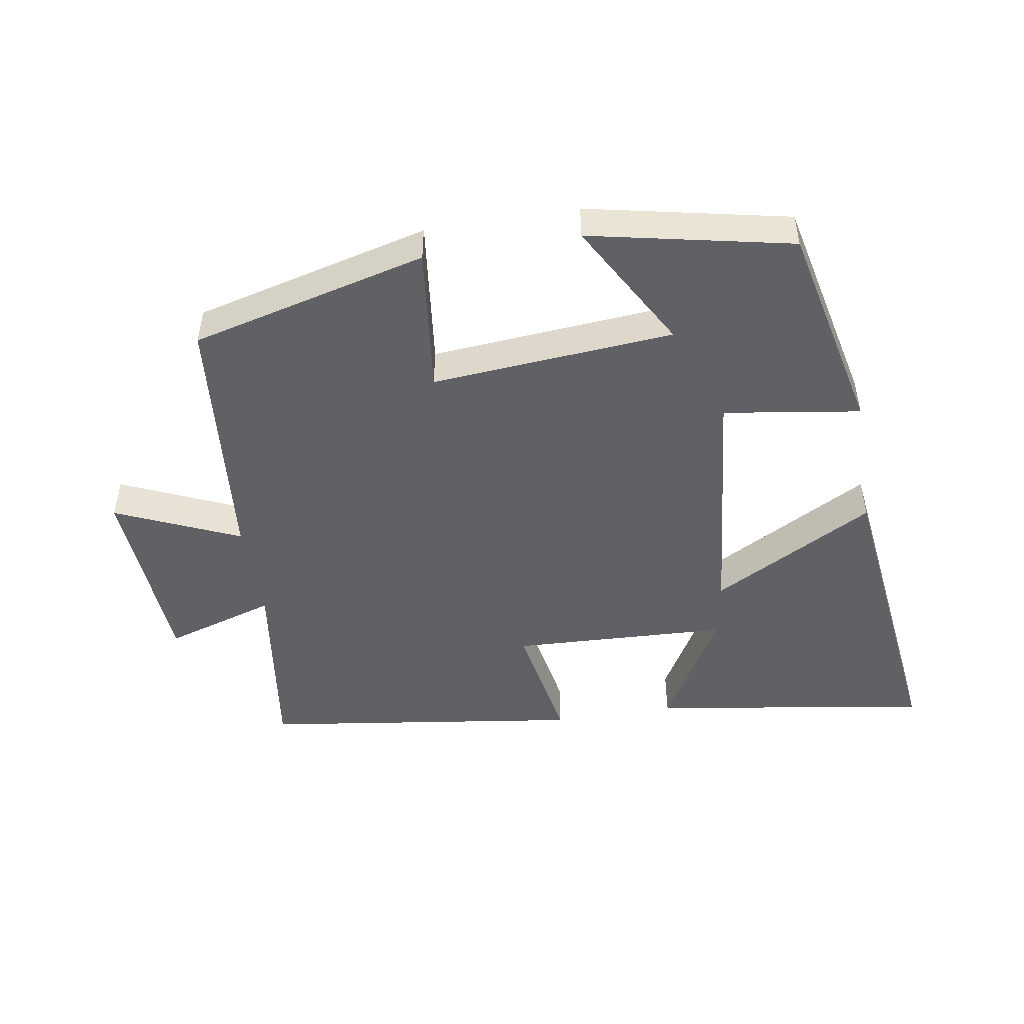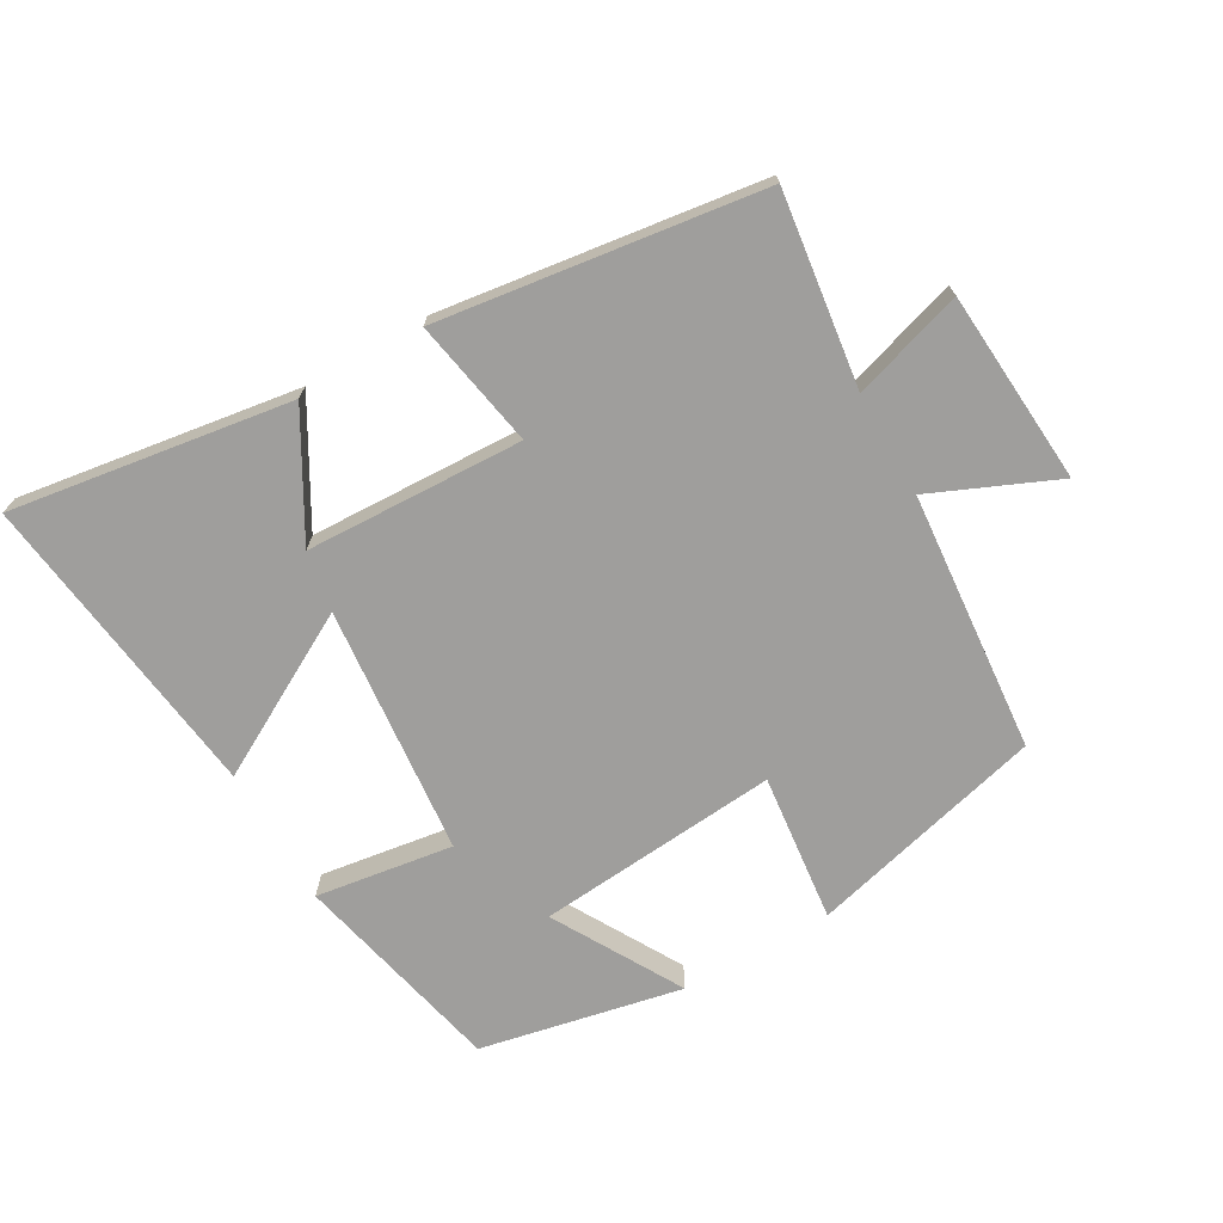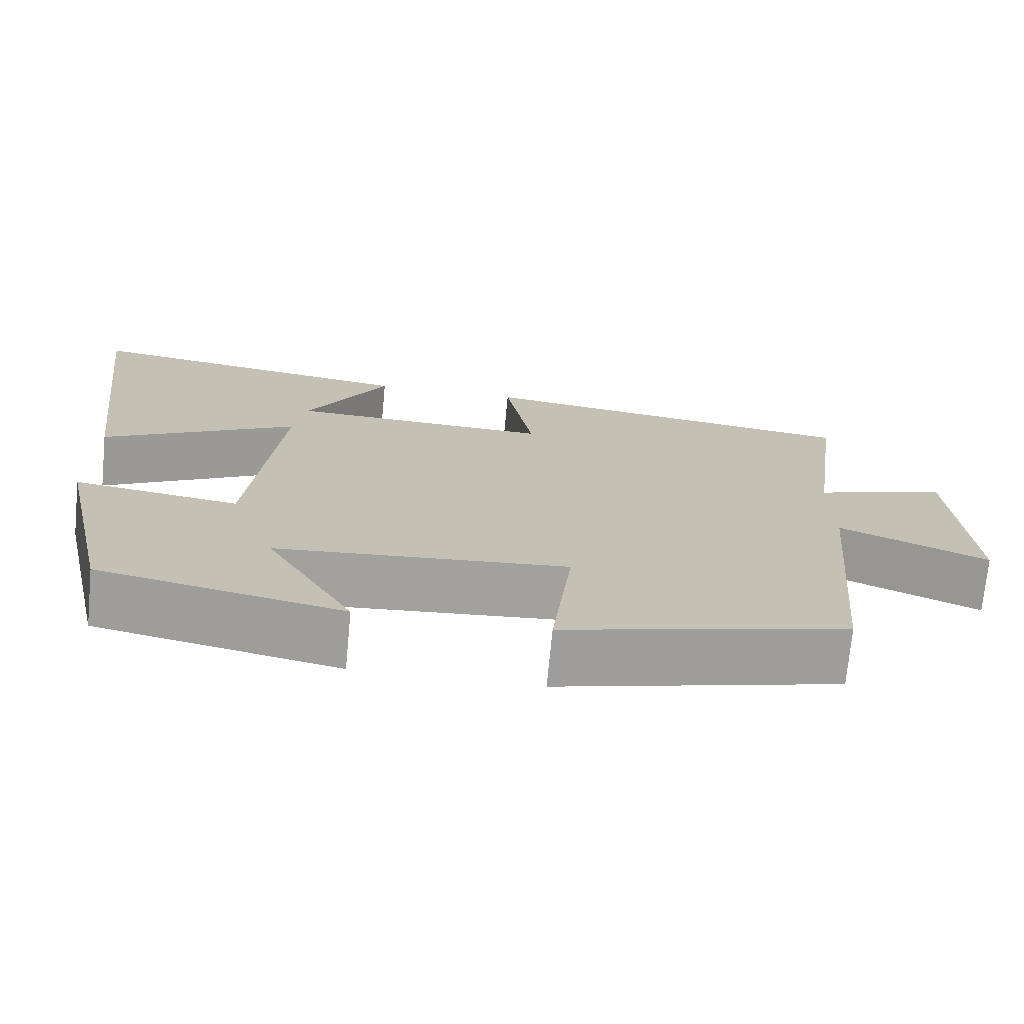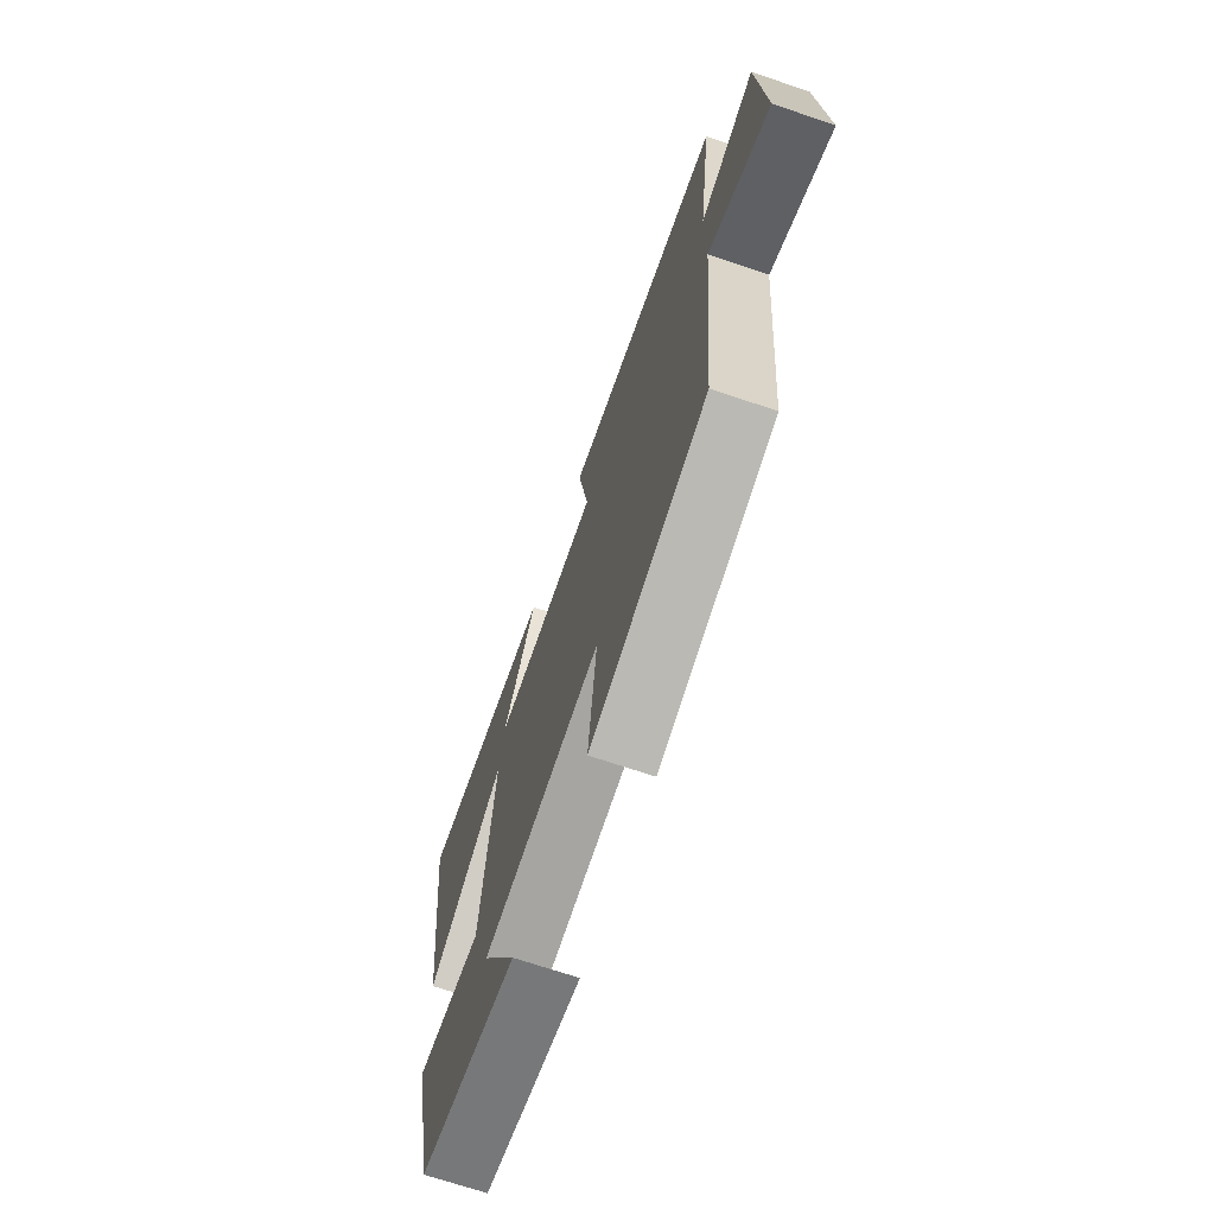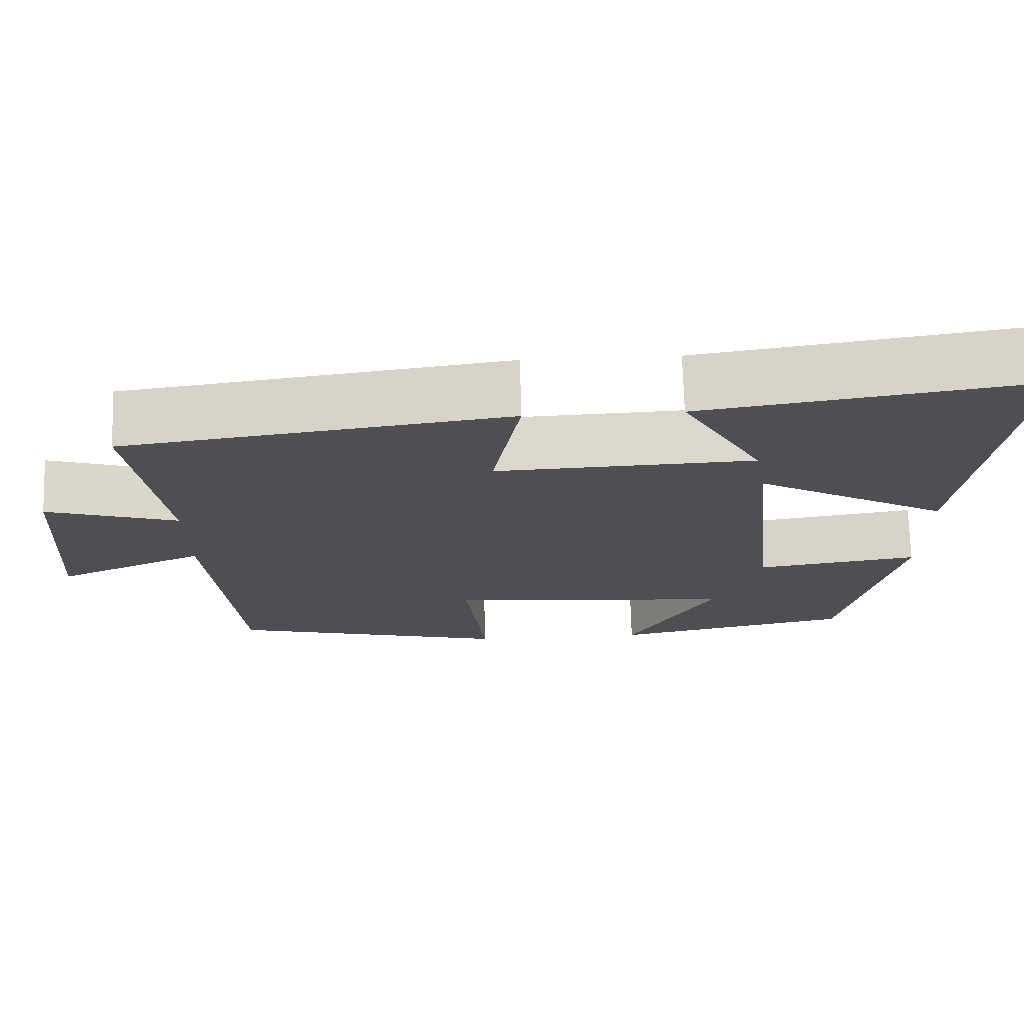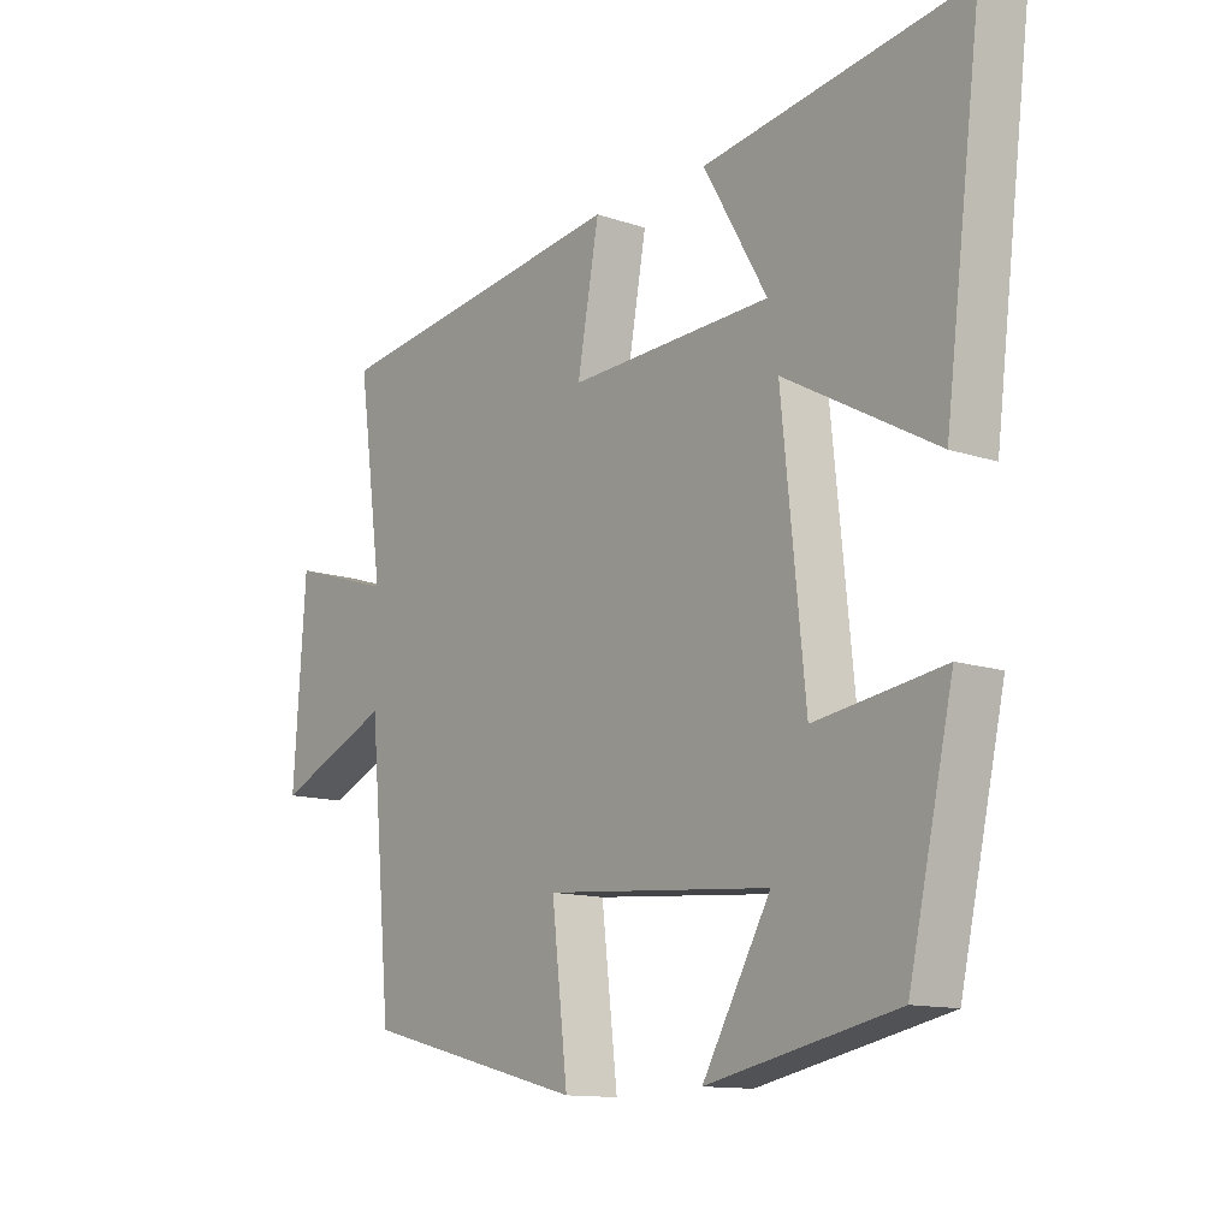
<metadata>
{"format":"obj","ext":"obj","renderer":"f3d","projection":"perspective","resolution":1024,"background":"white","views":[{"elev":-48.4,"azim":-170.7,"up":"+Y"},{"elev":-71.0,"azim":30.0,"up":"+Y"},{"elev":-72.2,"azim":-5.4,"up":"+Z"},{"elev":-69.1,"azim":71.2,"up":"+Z"},{"elev":72.0,"azim":178.4,"up":"+Z"},{"elev":-12.5,"azim":-128.3,"up":"+Z"}]}
</metadata>
<code>
v 0.54 0.07 0.432
v 0.5 0.07 0.141
v 0.667 0.07 0.193
v 0.687 0.07 -0.099
v 0.5 0.07 -0.017
v 0.464 0.07 -0.409
v 0.107 0.07 -0.5
v 0.133 0.07 -0.276
v -0.233 0.07 -0.306
v -0.123 0.07 -0.5
v -0.428 0.07 -0.436
v -0.5 0.07 -0.115
v -0.293 0.07 -0.146
v -0.255 0.07 0.23
v -0.5 0.07 0.095
v -0.559 0.07 0.565
v -0.136 0.07 0.5
v -0.239 0.07 0.32
v 0.089 0.07 0.306
v 0.054 0.07 0.5
v 0.54 0 0.432
v 0.5 0 0.141
v 0.667 0 0.193
v 0.687 0 -0.099
v 0.5 0 -0.017
v 0.464 0 -0.409
v 0.107 0 -0.5
v 0.133 0 -0.276
v -0.233 0 -0.306
v -0.123 0 -0.5
v -0.428 0 -0.436
v -0.5 0 -0.115
v -0.293 0 -0.146
v -0.255 0 0.23
v -0.5 0 0.095
v -0.559 0 0.565
v -0.136 0 0.5
v -0.239 0 0.32
v 0.089 0 0.306
v 0.054 0 0.5
f 19 20 1 2
f 18 19 2
f 15 16 17 18
f 14 15 18
f 13 14 18 2
f 11 12 13
f 9 10 11
f 9 11 13
f 8 9 13 2
f 5 6 7 8
f 2 3 4 5
f 2 5 8
f 22 21 40 39
f 22 39 38
f 38 37 36 35
f 38 35 34
f 22 38 34 33
f 33 32 31
f 31 30 29
f 33 31 29
f 22 33 29 28
f 28 27 26 25
f 25 24 23 22
f 28 25 22
f 1 21 22 2
f 2 22 23 3
f 3 23 24 4
f 4 24 25 5
f 5 25 26 6
f 6 26 27 7
f 7 27 28 8
f 8 28 29 9
f 9 29 30 10
f 10 30 31 11
f 11 31 32 12
f 12 32 33 13
f 13 33 34 14
f 14 34 35 15
f 15 35 36 16
f 16 36 37 17
f 17 37 38 18
f 18 38 39 19
f 19 39 40 20
f 20 40 21 1

</code>
